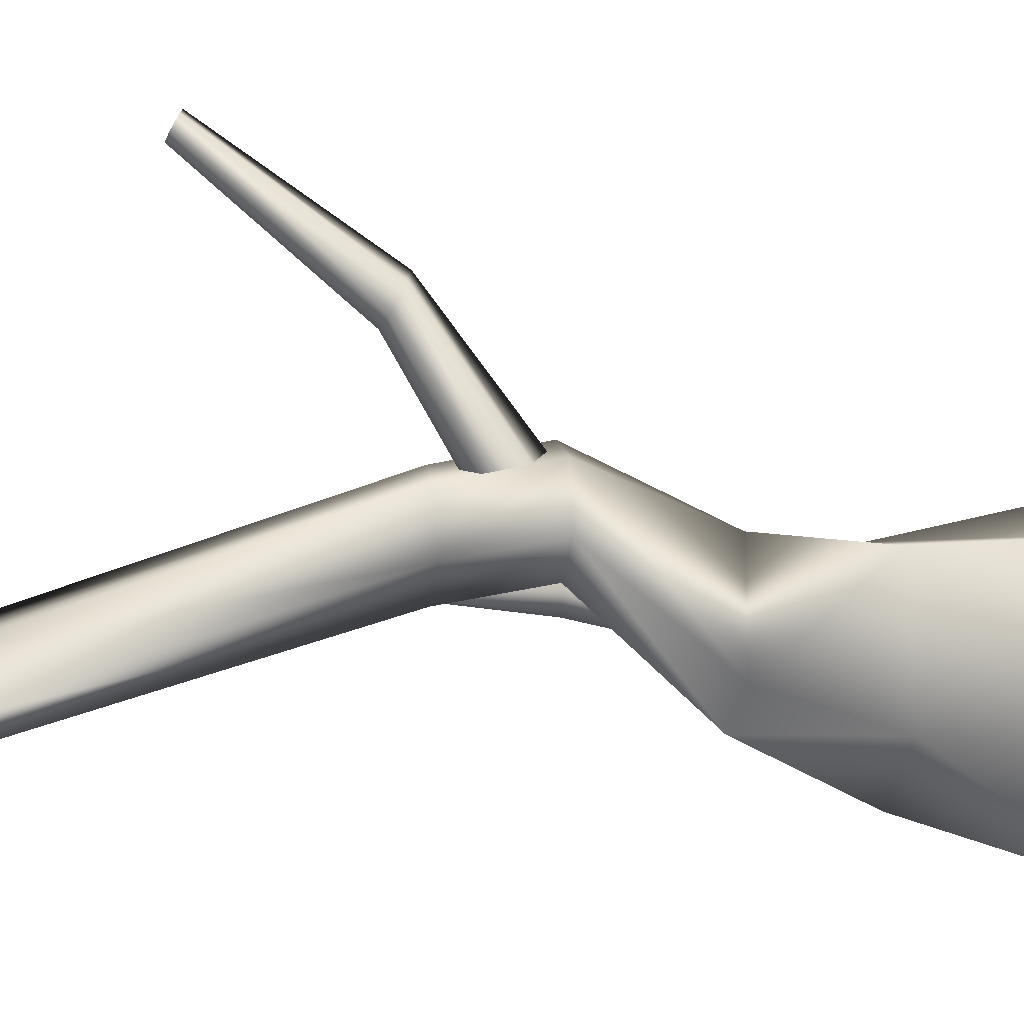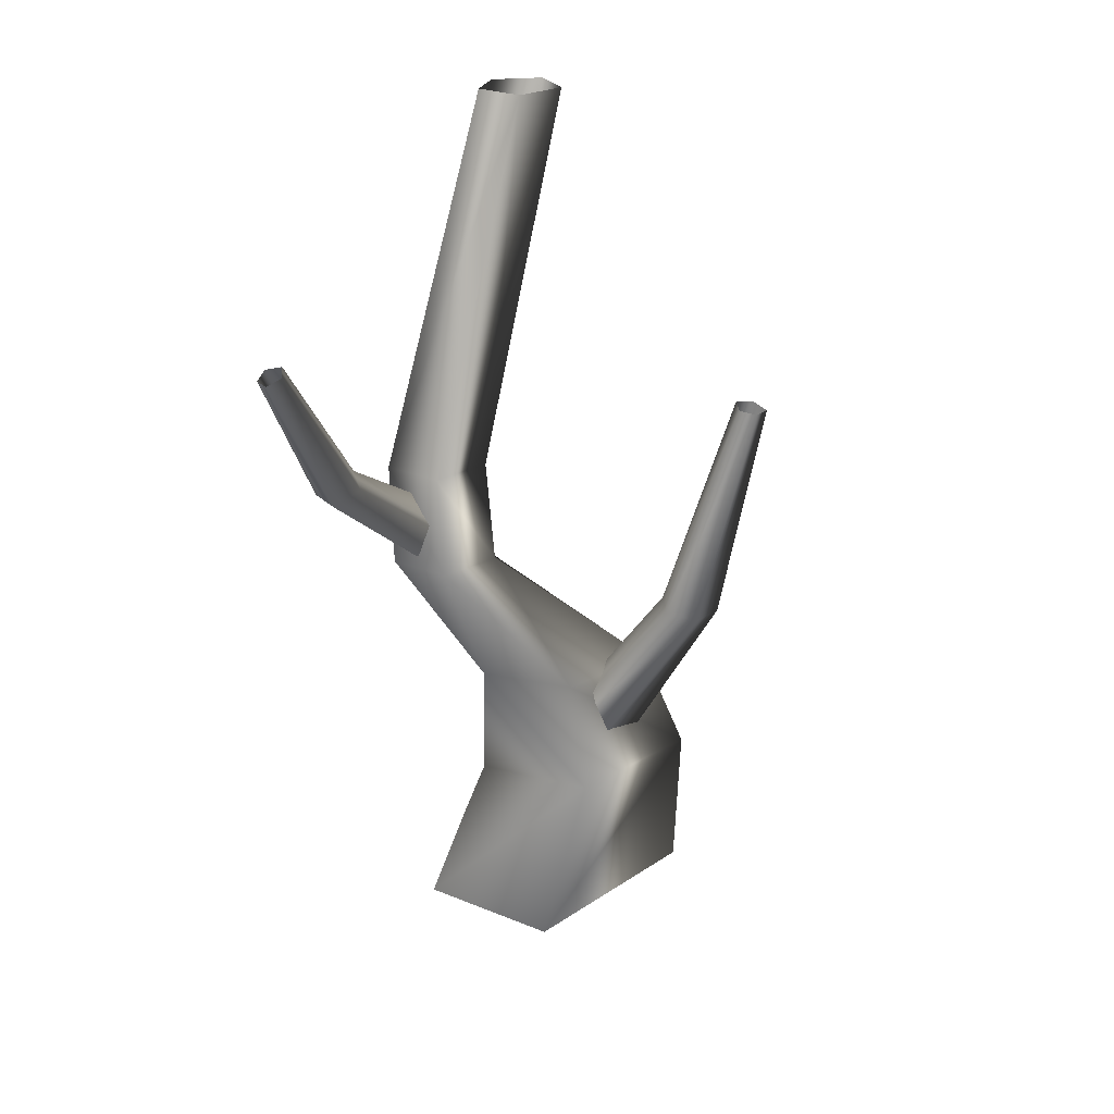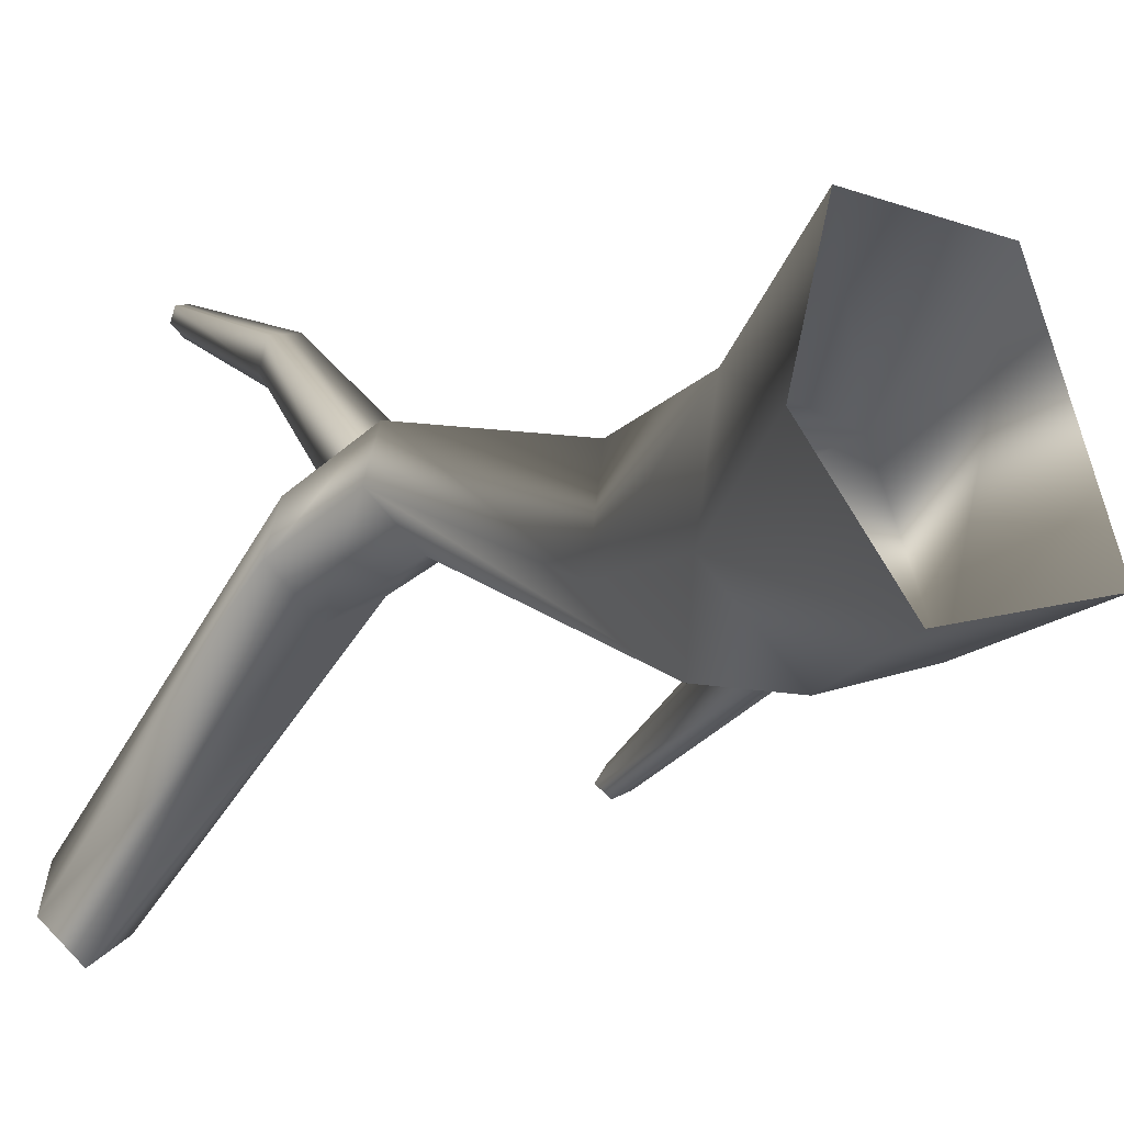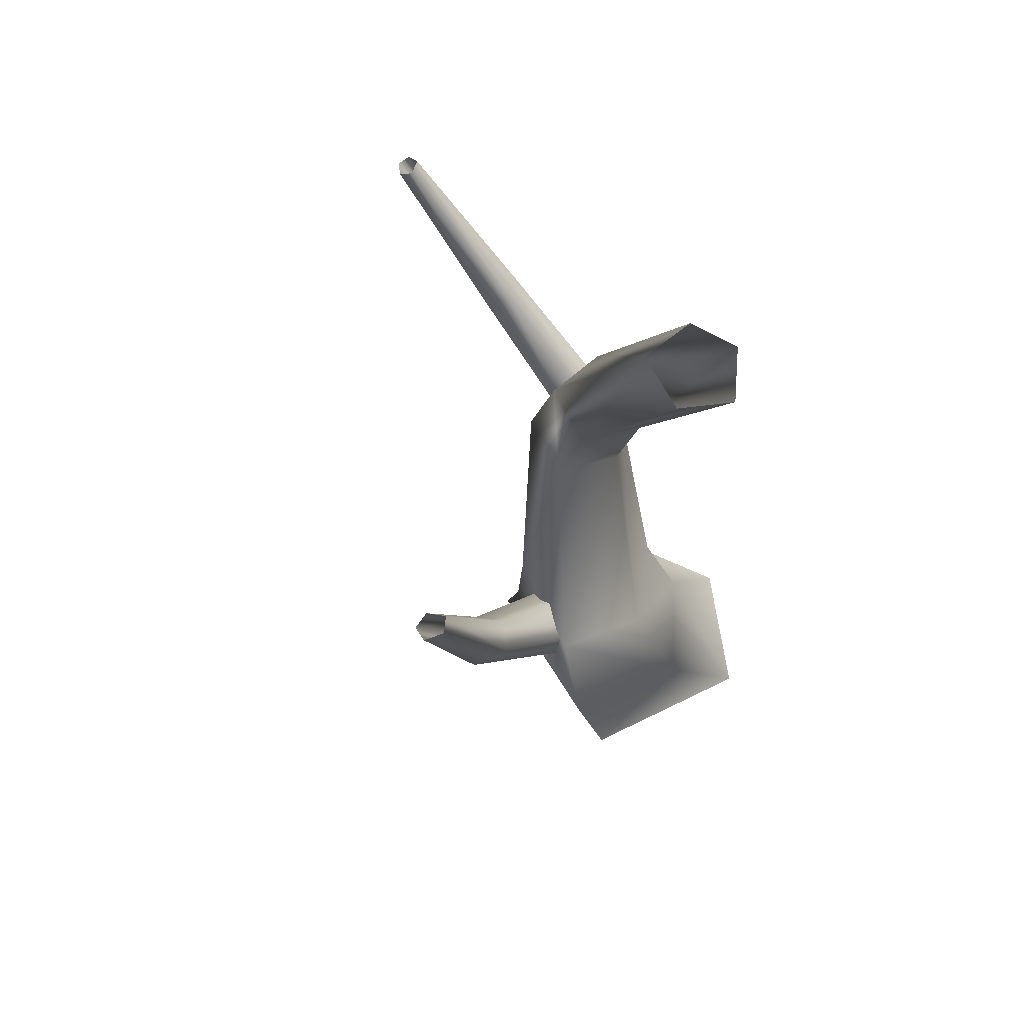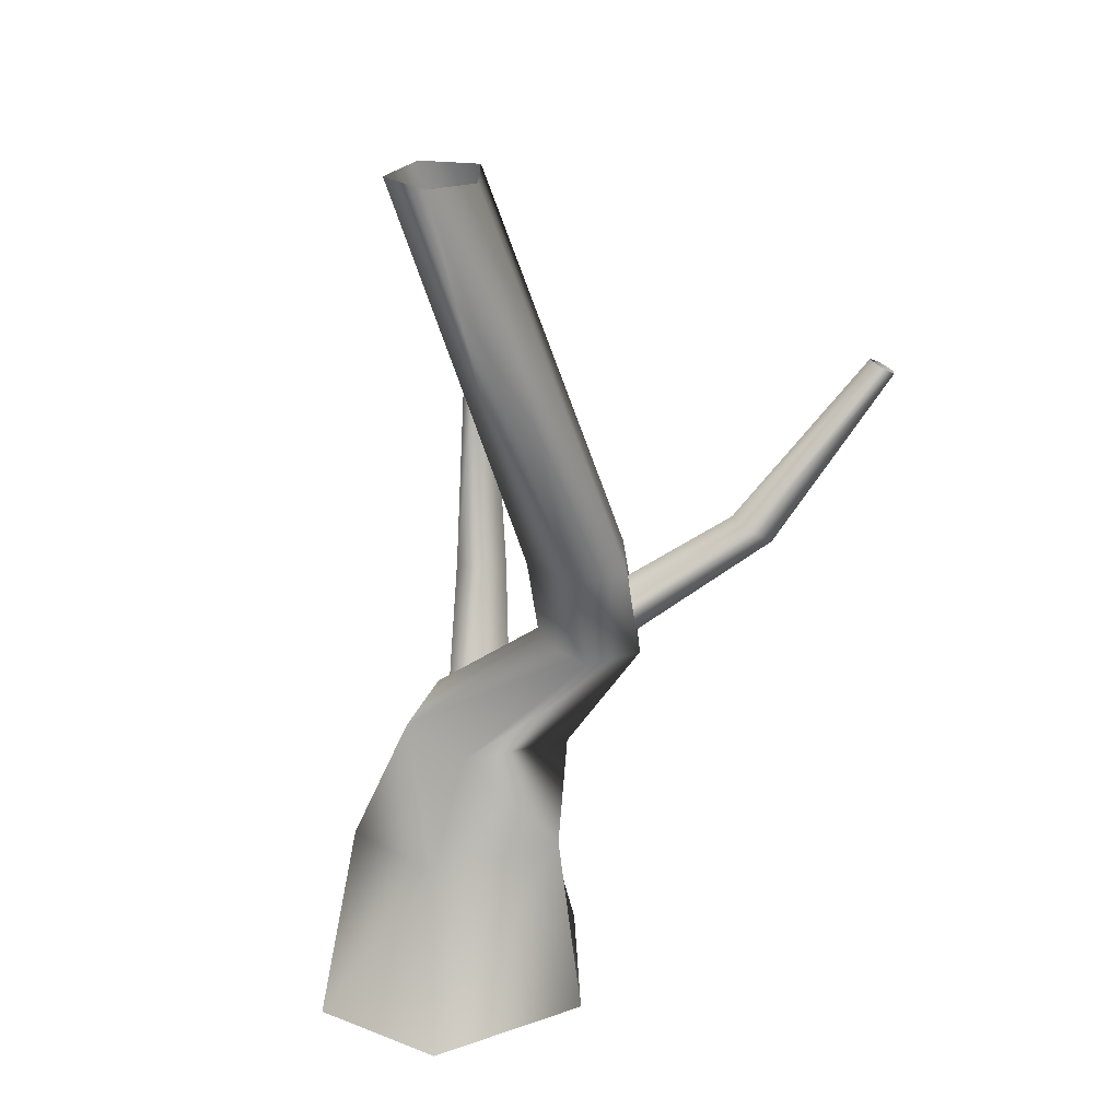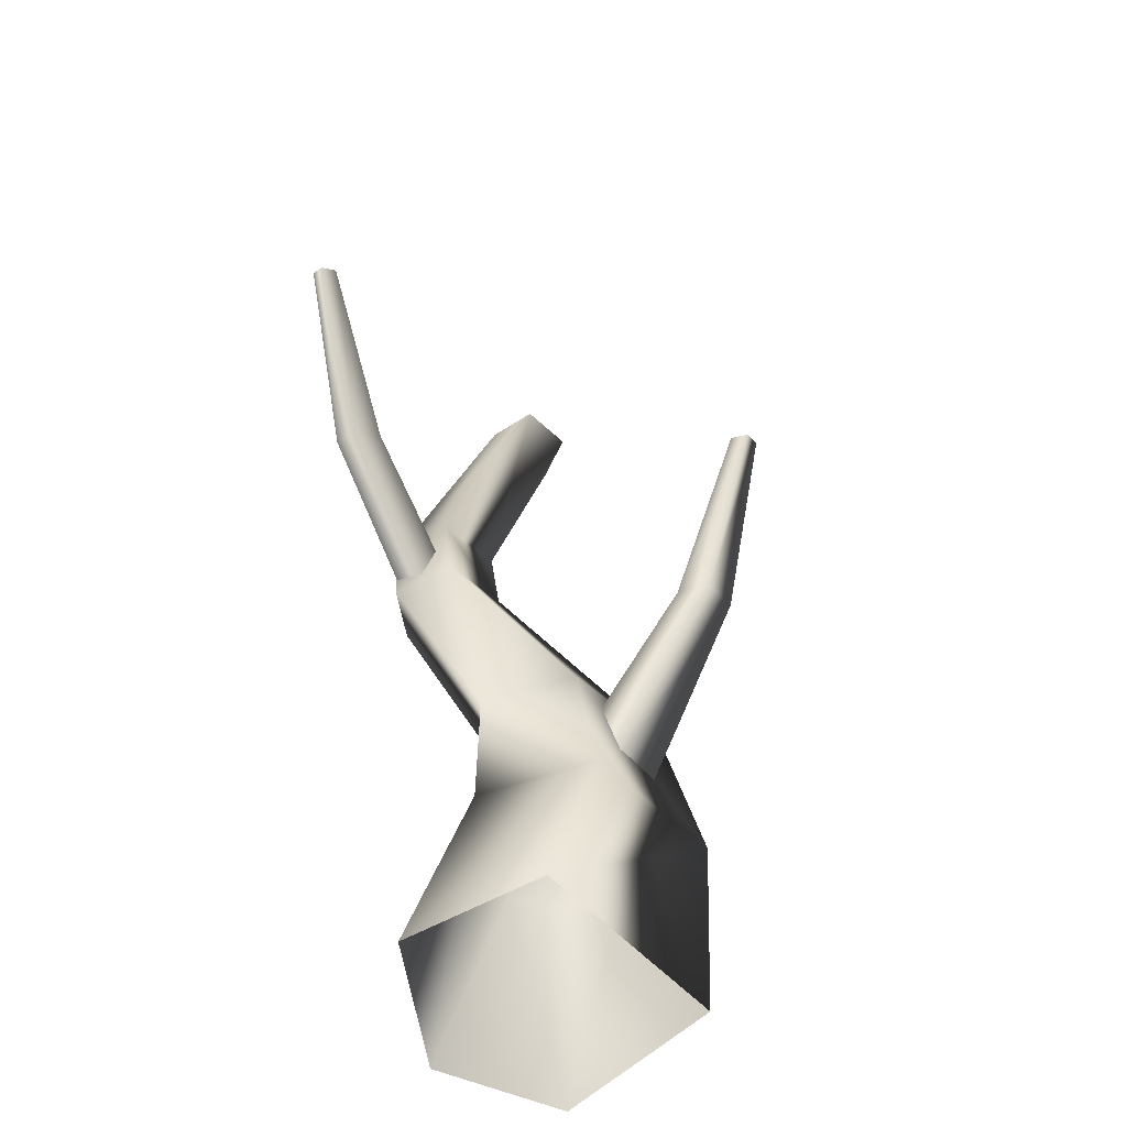
<metadata>
{"format":"obj","ext":"obj","renderer":"f3d","projection":"perspective","resolution":1024,"background":"white","views":[{"elev":1.1,"azim":-98.0,"up":"+Z"},{"elev":23.8,"azim":23.9,"up":"+Y"},{"elev":-29.7,"azim":-38.2,"up":"+Z"},{"elev":72.7,"azim":128.7,"up":"+Y"},{"elev":28.4,"azim":-102.6,"up":"+Y"},{"elev":-52.9,"azim":21.9,"up":"+Y"}]}
</metadata>
<code>
v 0.9805 -0.3906 -0.6921
v 1.107 0.8115 -0.4743
v 0.3104 0.8115 -0.8906
v -0.2216 -0.3906 -1.267
v 0.4838 -0.3906 0.8181
v 0.7068 0.8115 0.5438
v -0.5843 -0.3906 0.6235
v -0.148 0.8115 0.5496
v -0.8845 -0.3906 -0.5368
v -0.3147 0.8115 -0.4248
v -0.2216 -0.3906 -1.267
v 0.3104 0.8115 -0.8906
v 0.353 1.663 -0.4698
v -0.1989 1.663 -0.1507
v -0.7214 2.663 0.616
v -0.3613 2.663 0.3769
v -0.4594 3.343 0.2667
v -0.8089 3.343 0.5
v -0.6297 2.663 1.011
v -0.7244 3.343 0.8824
v -0.1789 2.663 1.099
v -0.2919 3.343 0.9706
v 0.02222 2.663 0.6623
v -0.1006 3.343 0.5472
v -0.3613 2.663 0.3769
v -0.4594 3.343 0.2667
v -0.01606 5.964 0.08666
v 0.138 5.964 -0.2853
v -0.3798 5.964 -0.001562
v -0.4369 5.964 -0.3354
v -0.1276 5.964 -0.5472
v -0.1276 5.964 -0.5472
v 0.9102 1.663 -0.1404
v 0.353 1.663 -0.4698
v 0.5891 1.663 0.5688
v -0.09753 1.663 0.6263
v 0.8035 0.9769 -0.08332
v 1.62 2.359 0.239
v 1.381 2.396 0.1043
v 1.855 4.029 0.2896
v 1.979 4.009 0.3708
v 1.544 2.351 0.4626
v 0.6346 0.9737 0.2237
v 0.2962 1.007 0.2918
v 1.309 2.377 0.4697
v 0.198 1.035 0.0654
v 1.206 2.404 0.2722
v 0.4947 1.02 -0.1954
v 1.381 2.396 0.1043
v 0.8035 0.9769 -0.08332
v 1.749 4.037 0.3549
v 1.855 4.029 0.2896
v 1.818 4.02 0.4814
v 1.945 4.005 0.4769
v 0.8035 0.9769 -0.08332
v 0.4947 1.02 -0.1954
v -0.3744 2.541 0.7778
v -0.59 3.445 1.93
v -0.4651 3.533 1.769
v -0.5188 4.605 2.618
v -0.5927 4.56 2.701
v -0.7632 3.484 1.865
v -0.6149 2.677 0.7326
v -0.6585 2.934 0.6377
v -0.7518 3.576 1.699
v -0.4739 3.001 0.6083
v -0.5865 3.607 1.637
v -0.2745 2.77 0.6899
v -0.4651 3.533 1.769
v -0.3744 2.541 0.7778
v -0.5633 4.649 2.54
v -0.5188 4.605 2.618
v -0.6694 4.627 2.582
v -0.675 4.578 2.671
v -0.3744 2.541 0.7778
v -0.2745 2.77 0.6899
g Tree1_795_139
f 1 3 2
f 1 4 3
f 5 1 2
f 5 2 6
f 7 5 6
f 7 6 8
f 9 7 8
f 9 8 10
f 11 9 10
f 11 10 12
f 13 12 10
f 13 10 14
f 14 10 8
f 13 14 15
f 13 15 16
f 15 17 16
f 15 18 17
f 19 18 15
f 14 19 15
f 19 20 18
f 21 20 19
f 21 22 20
f 23 22 21
f 23 24 22
f 25 24 23
f 25 26 24
f 24 27 22
f 20 22 27
f 24 28 27
f 20 27 29
f 18 20 29
f 18 29 30
f 17 18 30
f 17 30 31
f 24 32 28
f 24 26 32
f 33 25 23
f 33 34 25
f 35 23 21
f 35 33 23
f 36 35 21
f 36 21 19
f 14 36 19
f 33 3 34
f 33 2 3
f 35 2 33
f 35 6 2
f 36 6 35
f 36 8 6
f 14 8 36
f 37 39 38
f 38 39 40
f 38 40 41
f 42 38 41
f 43 38 42
f 44 43 42
f 44 42 45
f 46 44 45
f 46 45 47
f 48 46 47
f 48 47 49
f 43 50 38
f 49 47 51
f 49 51 52
f 47 53 51
f 47 45 53
f 45 54 53
f 45 42 54
f 42 41 54
f 55 56 39
f 57 59 58
f 58 59 60
f 58 60 61
f 62 58 61
f 63 58 62
f 64 63 62
f 64 62 65
f 66 64 65
f 66 65 67
f 68 66 67
f 68 67 69
f 63 70 58
f 69 67 71
f 69 71 72
f 67 73 71
f 67 65 73
f 65 74 73
f 65 62 74
f 62 61 74
f 75 76 59

</code>
